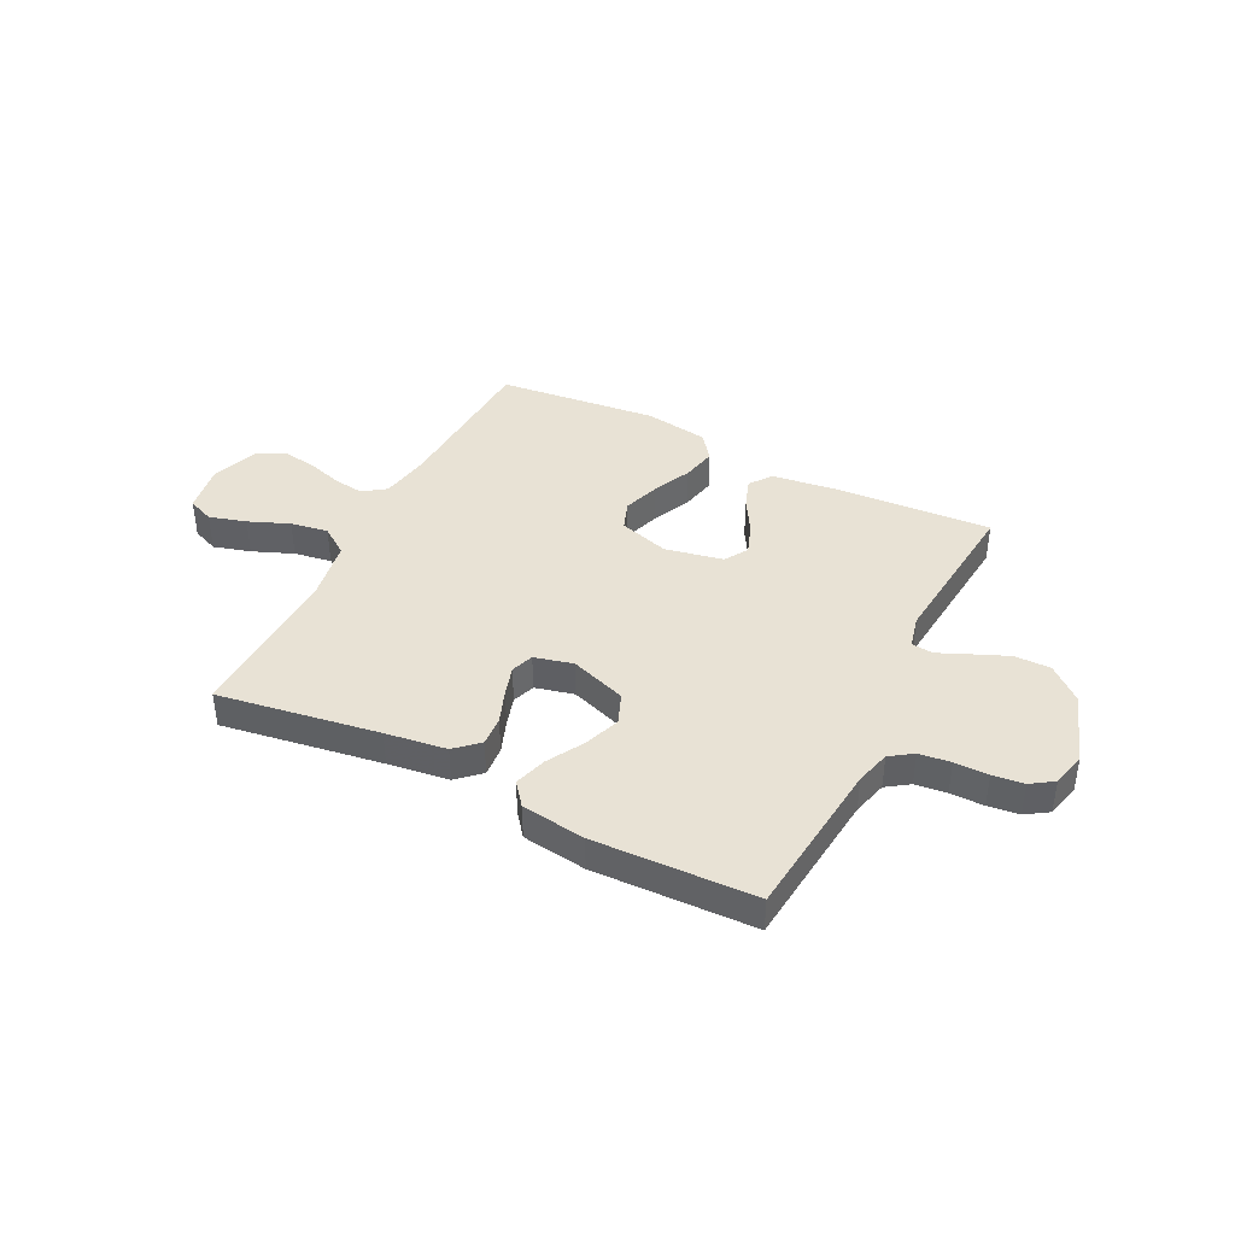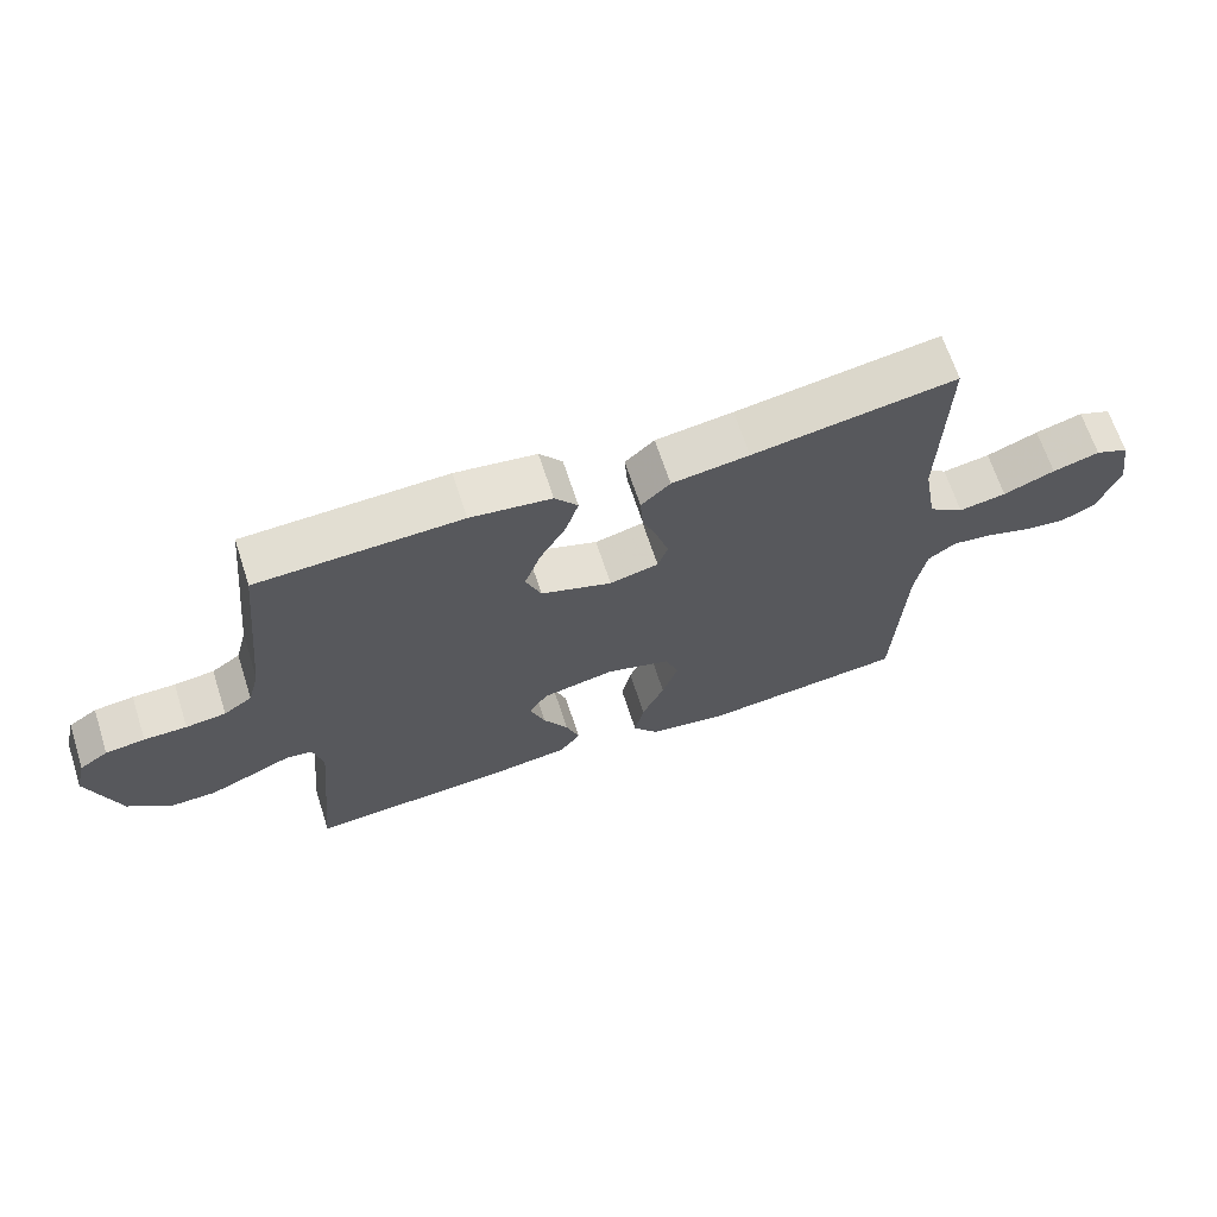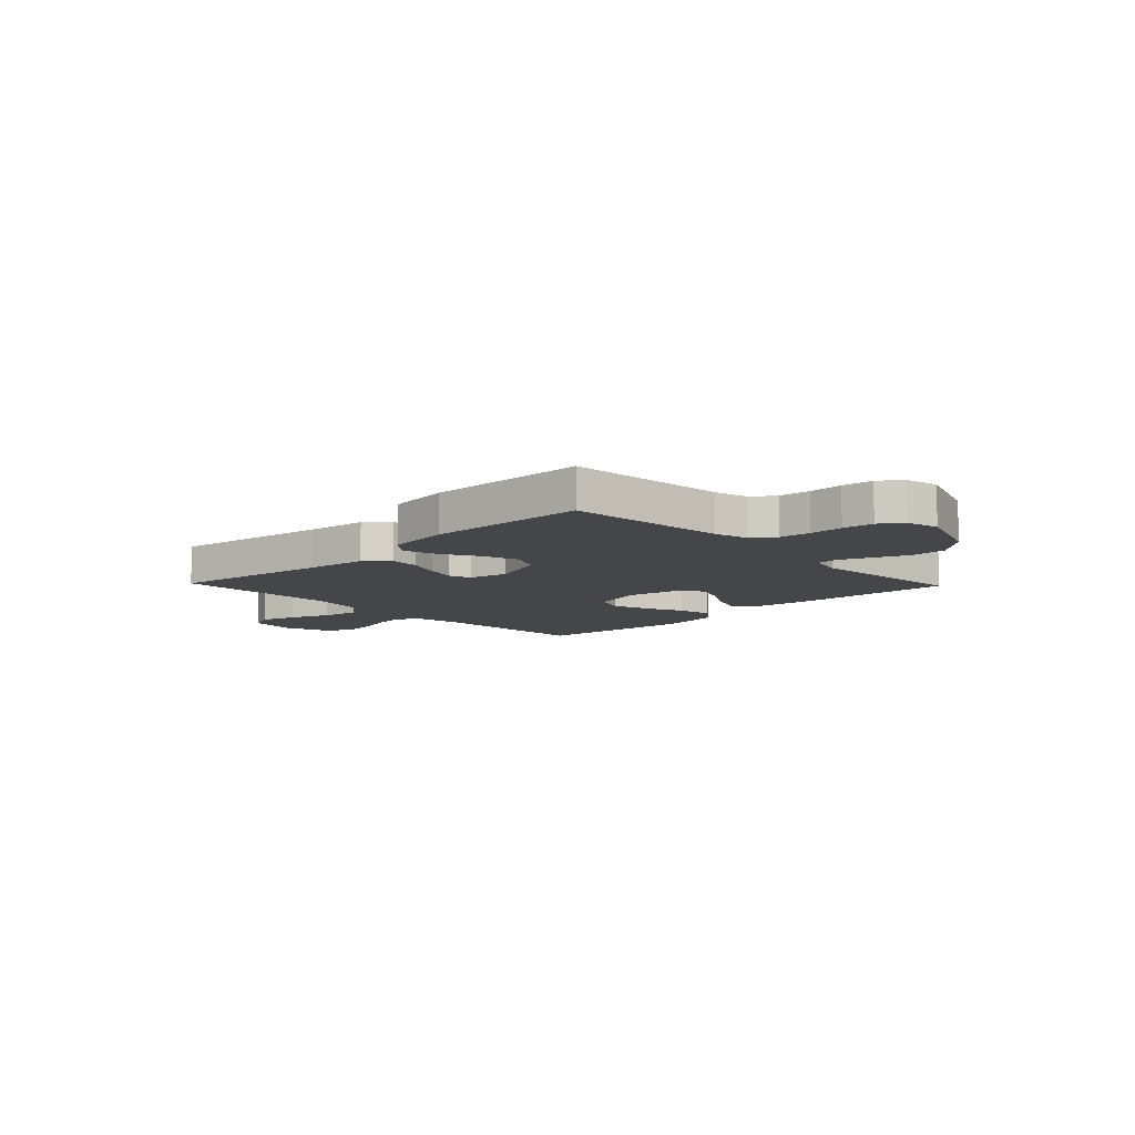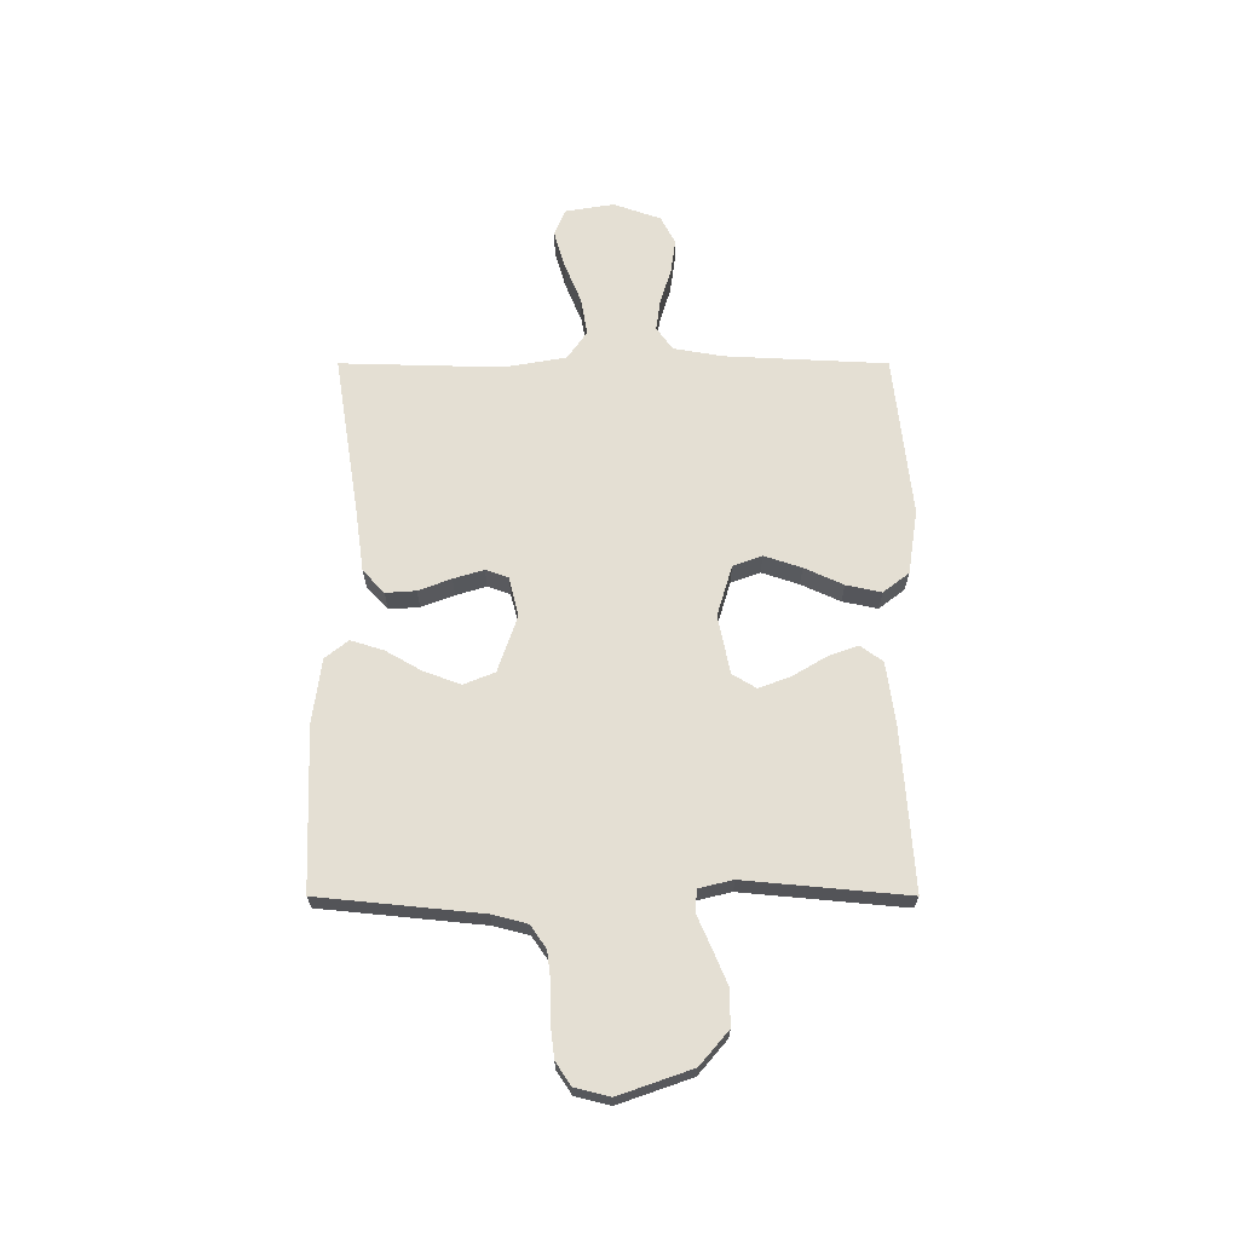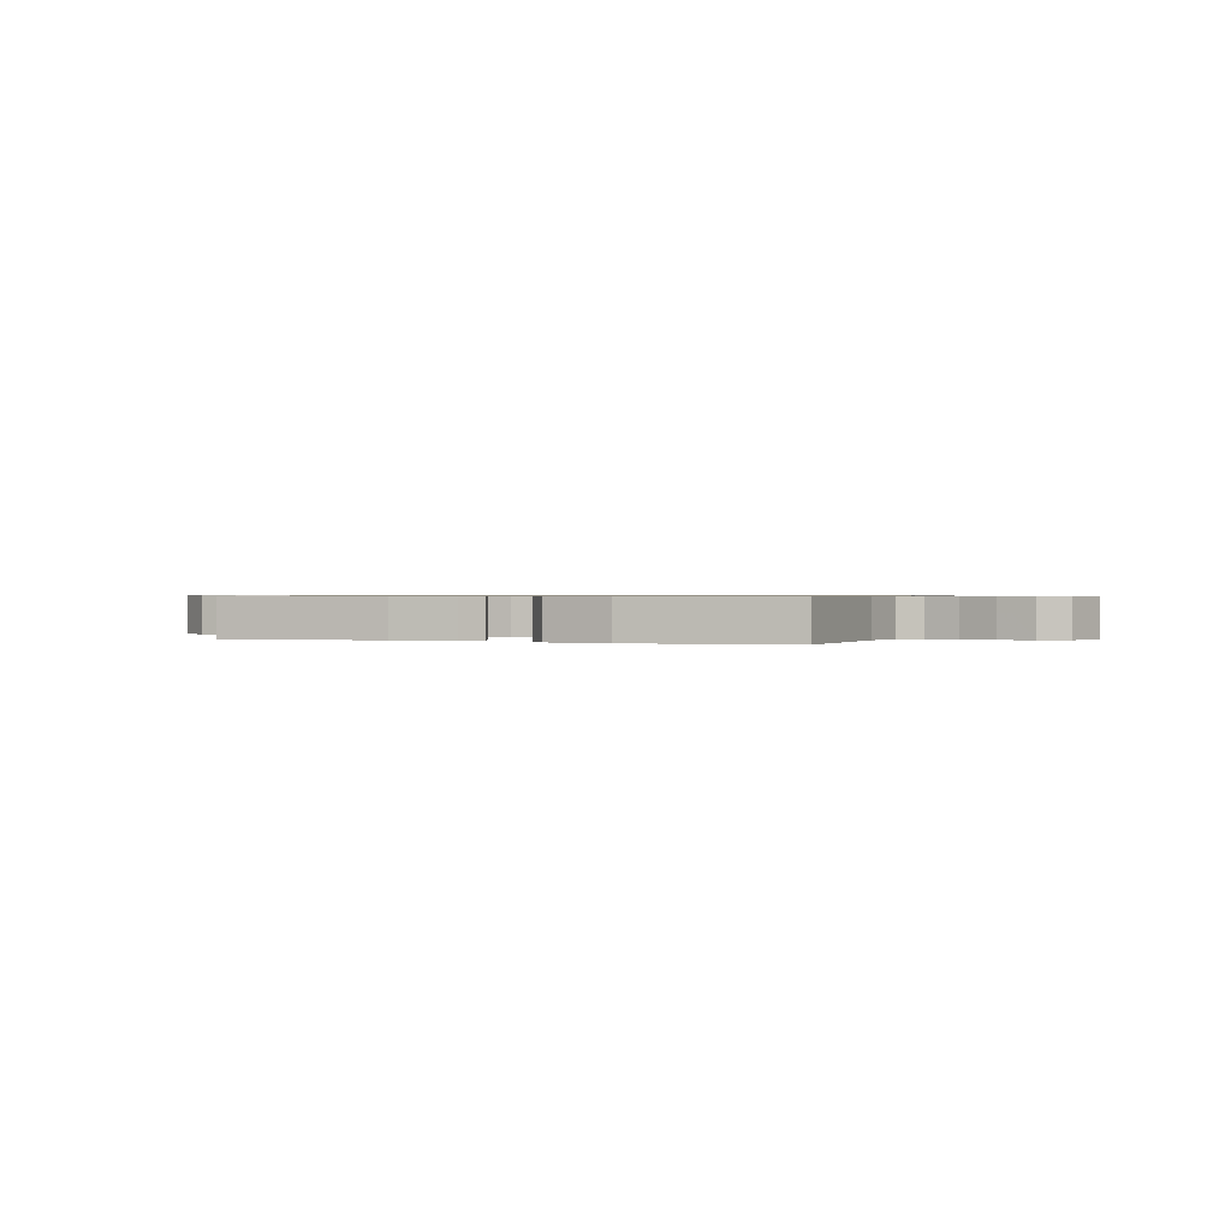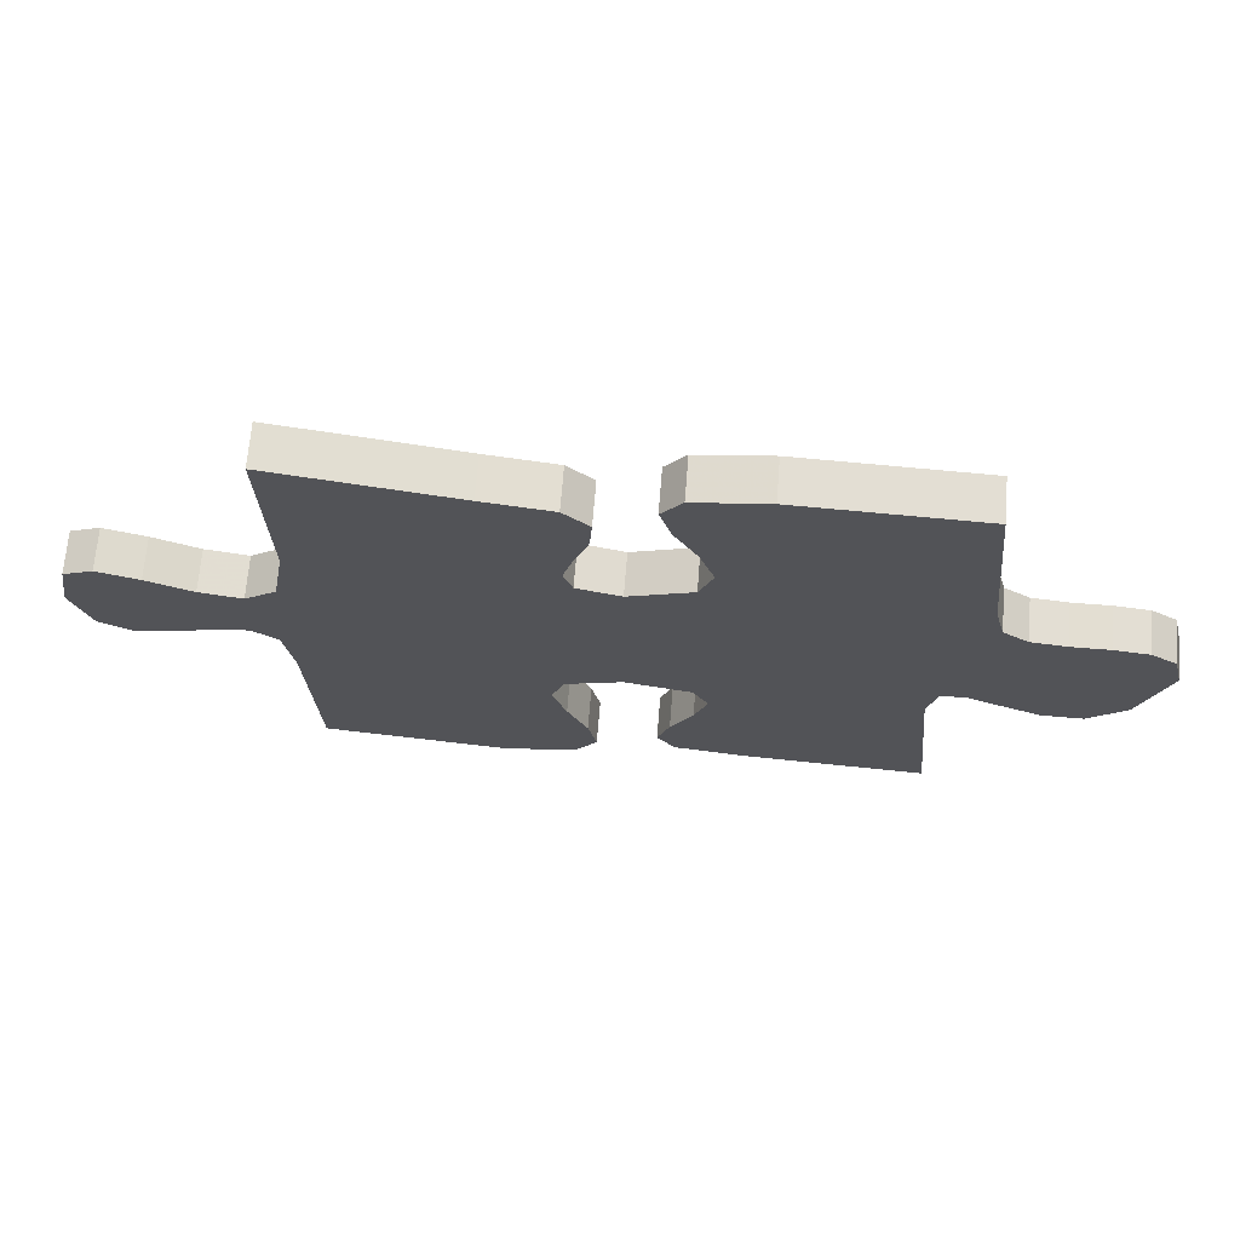
<metadata>
{"format":"obj","ext":"obj","renderer":"f3d","projection":"perspective","resolution":1024,"background":"white","views":[{"elev":40.9,"azim":26.8,"up":"+Y"},{"elev":66.4,"azim":162.0,"up":"+Z"},{"elev":-9.8,"azim":43.8,"up":"+Y"},{"elev":66.4,"azim":90.0,"up":"+Y"},{"elev":0.7,"azim":-159.2,"up":"+Y"},{"elev":67.6,"azim":4.6,"up":"+Z"}]}
</metadata>
<code>
v -0.5 0.07 -0.5
v -0.515 0.07 -0.2
v -0.531 0.07 -0.108
v -0.573 0.07 -0.078
v -0.631 0.07 -0.086
v -0.696 0.07 -0.106
v -0.76 0.07 -0.115
v -0.812 0.07 -0.088
v -0.843 0.07 0
v -0.828 0.07 0.091
v -0.779 0.07 0.111
v -0.71 0.07 0.091
v -0.634 0.07 0.06
v -0.564 0.07 0.048
v -0.512 0.07 0.085
v -0.492 0.07 0.2
v -0.5 0.07 0.5
v -0.2 0.07 0.452
v -0.086 0.07 0.436
v -0.043 0.07 0.396
v -0.047 0.07 0.34
v -0.07 0.07 0.279
v -0.087 0.07 0.223
v -0.072 0.07 0.181
v 0 0.07 0.163
v 0.105 0.07 0.199
v 0.128 0.07 0.256
v 0.104 0.07 0.323
v 0.065 0.07 0.391
v 0.046 0.07 0.452
v 0.08 0.07 0.495
v 0.2 0.07 0.511
v 0.5 0.07 0.5
v 0.53 0.07 0.2
v 0.547 0.07 0.135
v 0.589 0.07 0.106
v 0.648 0.07 0.099
v 0.711 0.07 0.099
v 0.769 0.07 0.092
v 0.811 0.07 0.064
v 0.827 0.07 0
v 0.78 0.07 -0.135
v 0.718 0.07 -0.188
v 0.65 0.07 -0.187
v 0.584 0.07 -0.159
v 0.527 0.07 -0.134
v 0.487 0.07 -0.138
v 0.472 0.07 -0.2
v 0.5 0.07 -0.5
v 0.2 0.07 -0.479
v 0.086 0.07 -0.463
v 0.056 0.07 -0.422
v 0.076 0.07 -0.366
v 0.113 0.07 -0.304
v 0.135 0.07 -0.245
v 0.108 0.07 -0.201
v 0 0.07 -0.179
v -0.094 0.07 -0.207
v -0.114 0.07 -0.261
v -0.091 0.07 -0.33
v -0.058 0.07 -0.402
v -0.044 0.07 -0.467
v -0.081 0.07 -0.515
v -0.2 0.07 -0.533
v -0.5 0 -0.5
v -0.515 0 -0.2
v -0.531 0 -0.108
v -0.573 0 -0.078
v -0.631 0 -0.086
v -0.696 0 -0.106
v -0.76 0 -0.115
v -0.812 0 -0.088
v -0.843 0 0
v -0.828 0 0.091
v -0.779 0 0.111
v -0.71 0 0.091
v -0.634 0 0.06
v -0.564 0 0.048
v -0.512 0 0.085
v -0.492 0 0.2
v -0.5 0 0.5
v -0.2 0 0.452
v -0.086 0 0.436
v -0.043 0 0.396
v -0.047 0 0.34
v -0.07 0 0.279
v -0.087 0 0.223
v -0.072 0 0.181
v 0 0 0.163
v 0.105 0 0.199
v 0.128 0 0.256
v 0.104 0 0.323
v 0.065 0 0.391
v 0.046 0 0.452
v 0.08 0 0.495
v 0.2 0 0.511
v 0.5 0 0.5
v 0.53 0 0.2
v 0.547 0 0.135
v 0.589 0 0.106
v 0.648 0 0.099
v 0.711 0 0.099
v 0.769 0 0.092
v 0.811 0 0.064
v 0.827 0 0
v 0.78 0 -0.135
v 0.718 0 -0.188
v 0.65 0 -0.187
v 0.584 0 -0.159
v 0.527 0 -0.134
v 0.487 0 -0.138
v 0.472 0 -0.2
v 0.5 0 -0.5
v 0.2 0 -0.479
v 0.086 0 -0.463
v 0.056 0 -0.422
v 0.076 0 -0.366
v 0.113 0 -0.304
v 0.135 0 -0.245
v 0.108 0 -0.201
v 0 0 -0.179
v -0.094 0 -0.207
v -0.114 0 -0.261
v -0.091 0 -0.33
v -0.058 0 -0.402
v -0.044 0 -0.467
v -0.081 0 -0.515
v -0.2 0 -0.533
f 63 64 1 2
f 60 61 62 63
f 59 60 63 2
f 58 59 2 3
f 57 58 3 4
f 51 52 53 54
f 51 54 55
f 48 49 50 51
f 47 48 51 55
f 43 44 45 46
f 41 42 43 46
f 41 46 47
f 37 38 39 40
f 36 37 40 41
f 31 32 33 34
f 31 34 35
f 28 29 30 31
f 27 28 31 35
f 26 27 35 36
f 19 20 21 22
f 18 19 22 23
f 16 17 18 23
f 15 16 23 24
f 10 11 12 13
f 10 13 14
f 9 10 14
f 8 9 14
f 5 6 7 8
f 4 5 8 14
f 57 4 14 15
f 41 47 55 56
f 25 26 36 41
f 25 41 56 57
f 15 24 25 57
f 66 65 128 127
f 127 126 125 124
f 66 127 124 123
f 67 66 123 122
f 68 67 122 121
f 118 117 116 115
f 119 118 115
f 115 114 113 112
f 119 115 112 111
f 110 109 108 107
f 110 107 106 105
f 111 110 105
f 104 103 102 101
f 105 104 101 100
f 98 97 96 95
f 99 98 95
f 95 94 93 92
f 99 95 92 91
f 100 99 91 90
f 86 85 84 83
f 87 86 83 82
f 87 82 81 80
f 88 87 80 79
f 77 76 75 74
f 78 77 74
f 78 74 73
f 78 73 72
f 72 71 70 69
f 78 72 69 68
f 79 78 68 121
f 120 119 111 105
f 105 100 90 89
f 121 120 105 89
f 121 89 88 79
f 1 65 66 2
f 2 66 67 3
f 3 67 68 4
f 4 68 69 5
f 5 69 70 6
f 6 70 71 7
f 7 71 72 8
f 8 72 73 9
f 9 73 74 10
f 10 74 75 11
f 11 75 76 12
f 12 76 77 13
f 13 77 78 14
f 14 78 79 15
f 15 79 80 16
f 16 80 81 17
f 17 81 82 18
f 18 82 83 19
f 19 83 84 20
f 20 84 85 21
f 21 85 86 22
f 22 86 87 23
f 23 87 88 24
f 24 88 89 25
f 25 89 90 26
f 26 90 91 27
f 27 91 92 28
f 28 92 93 29
f 29 93 94 30
f 30 94 95 31
f 31 95 96 32
f 32 96 97 33
f 33 97 98 34
f 34 98 99 35
f 35 99 100 36
f 36 100 101 37
f 37 101 102 38
f 38 102 103 39
f 39 103 104 40
f 40 104 105 41
f 41 105 106 42
f 42 106 107 43
f 43 107 108 44
f 44 108 109 45
f 45 109 110 46
f 46 110 111 47
f 47 111 112 48
f 48 112 113 49
f 49 113 114 50
f 50 114 115 51
f 51 115 116 52
f 52 116 117 53
f 53 117 118 54
f 54 118 119 55
f 55 119 120 56
f 56 120 121 57
f 57 121 122 58
f 58 122 123 59
f 59 123 124 60
f 60 124 125 61
f 61 125 126 62
f 62 126 127 63
f 63 127 128 64
f 64 128 65 1

</code>
